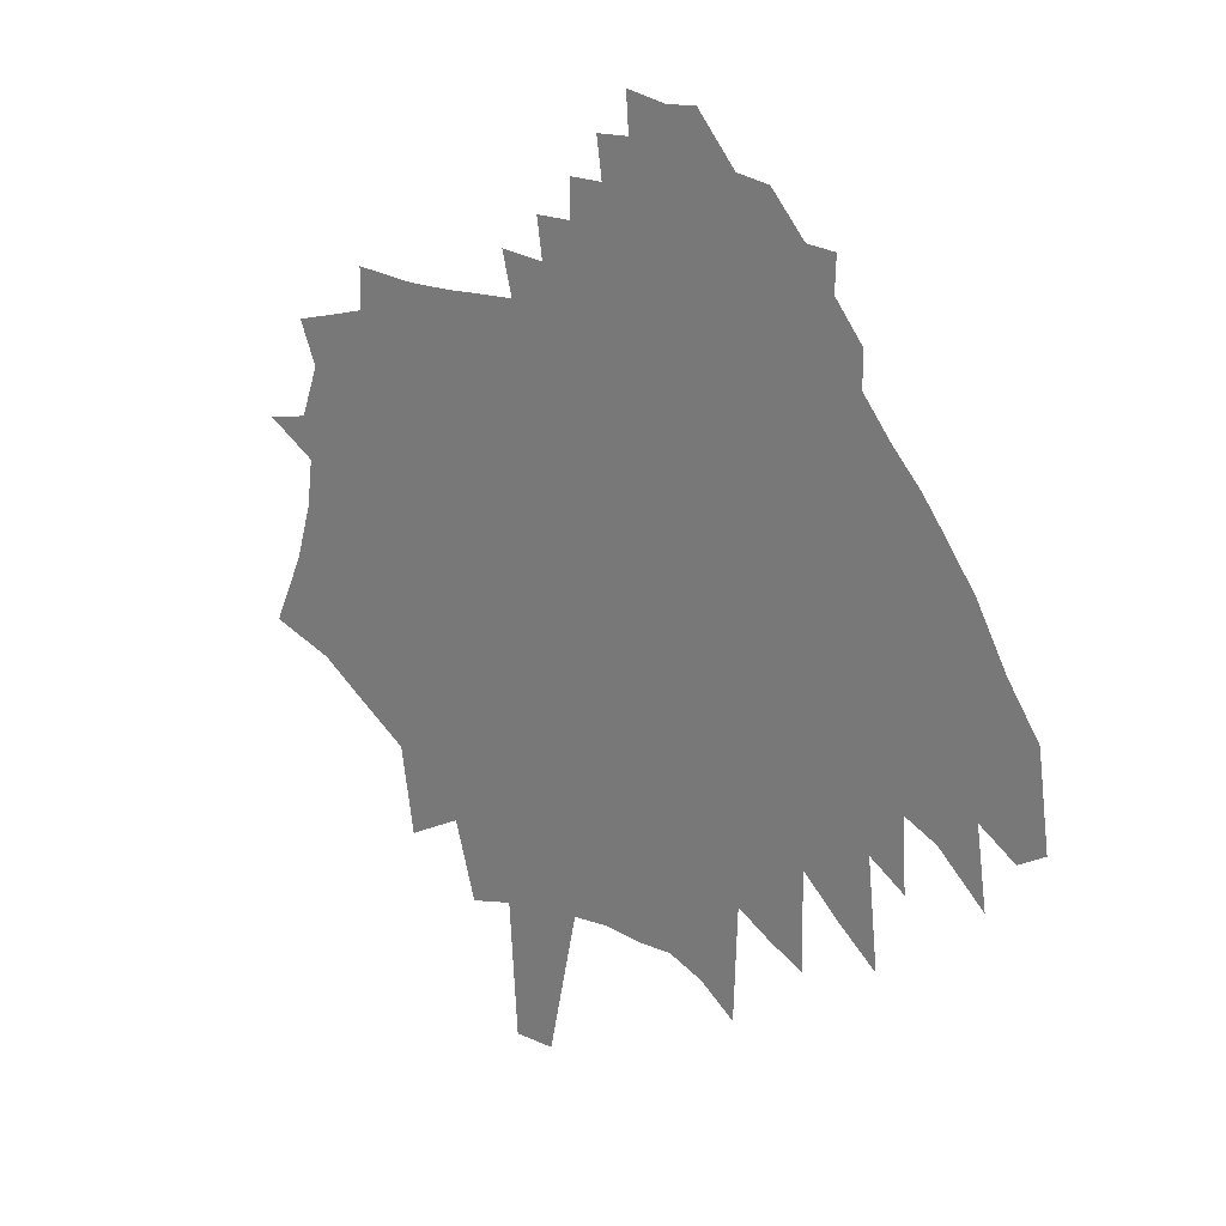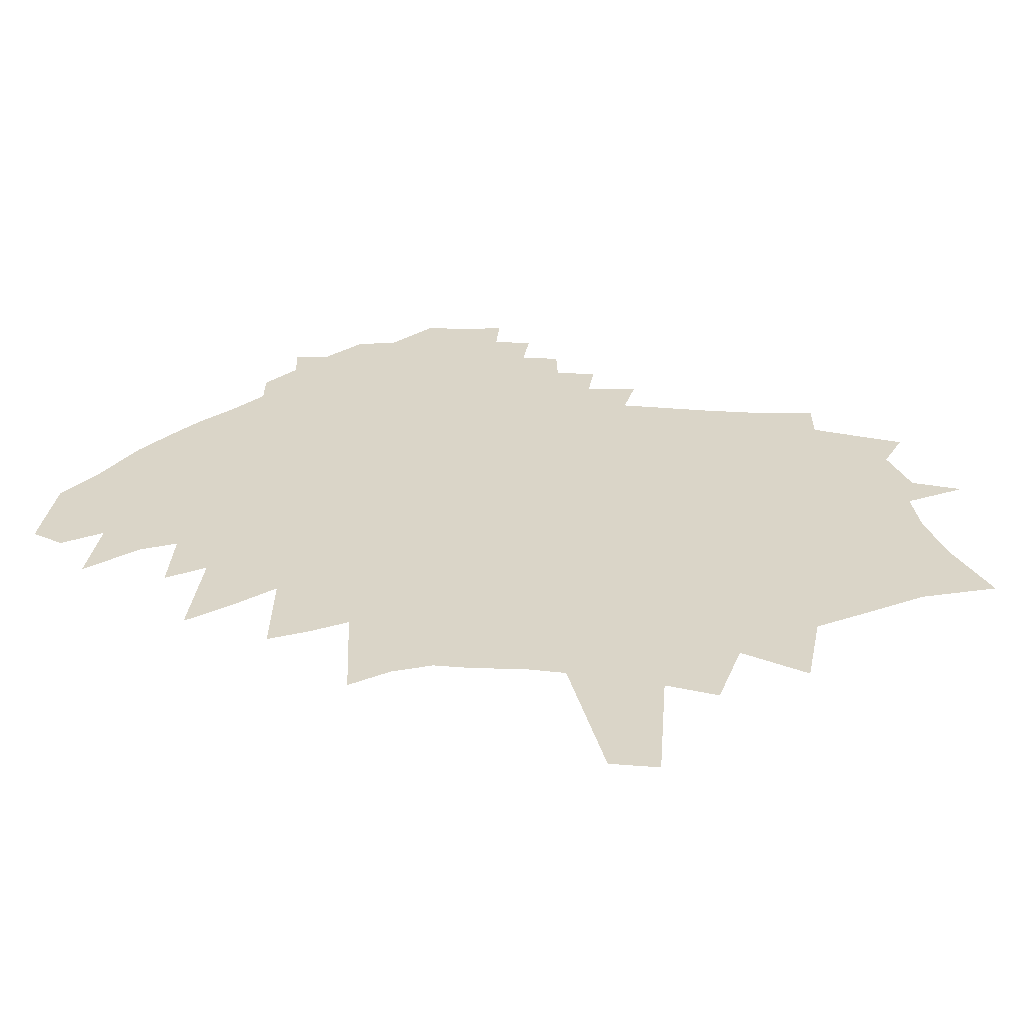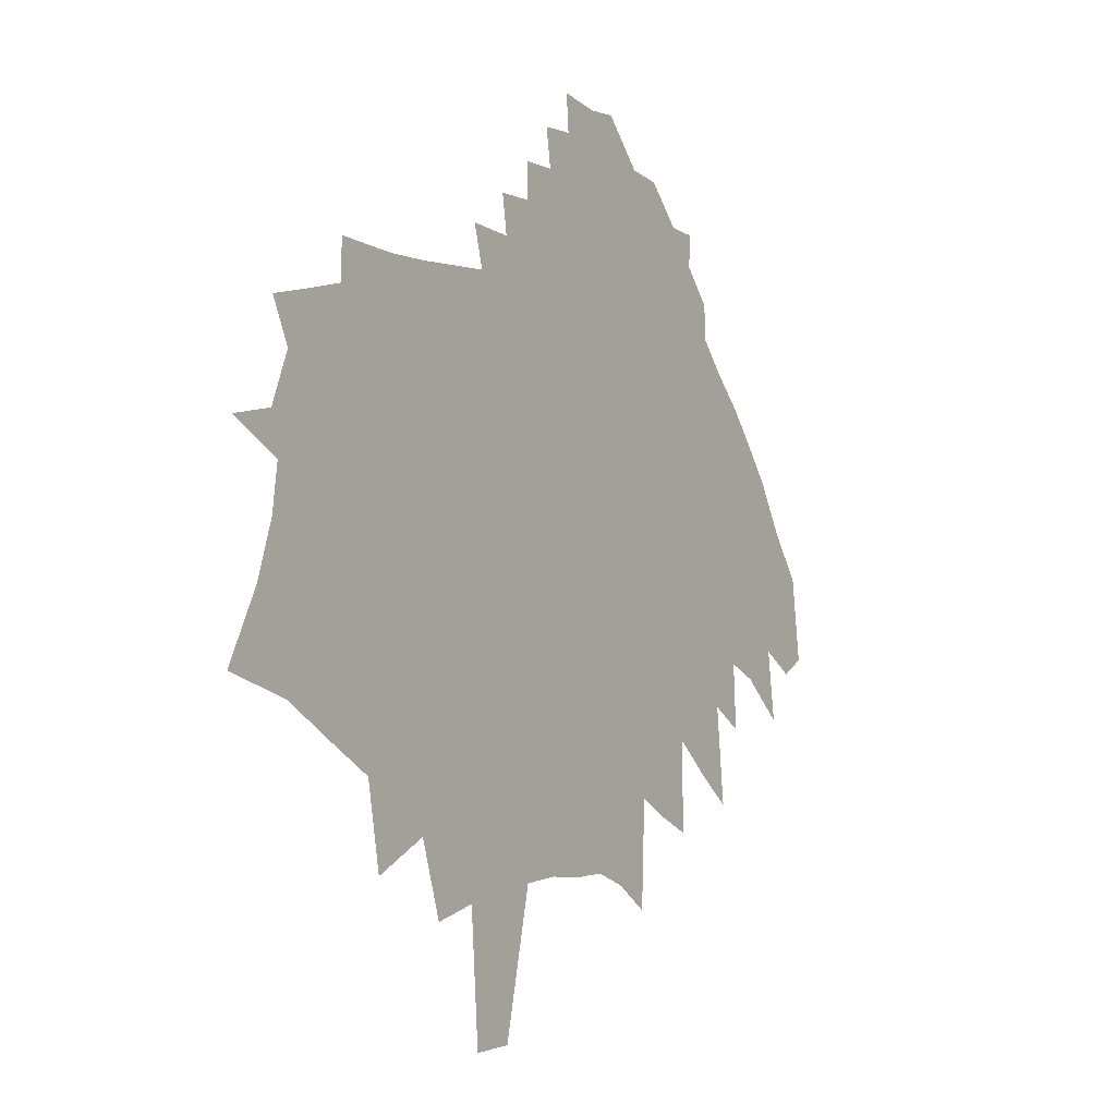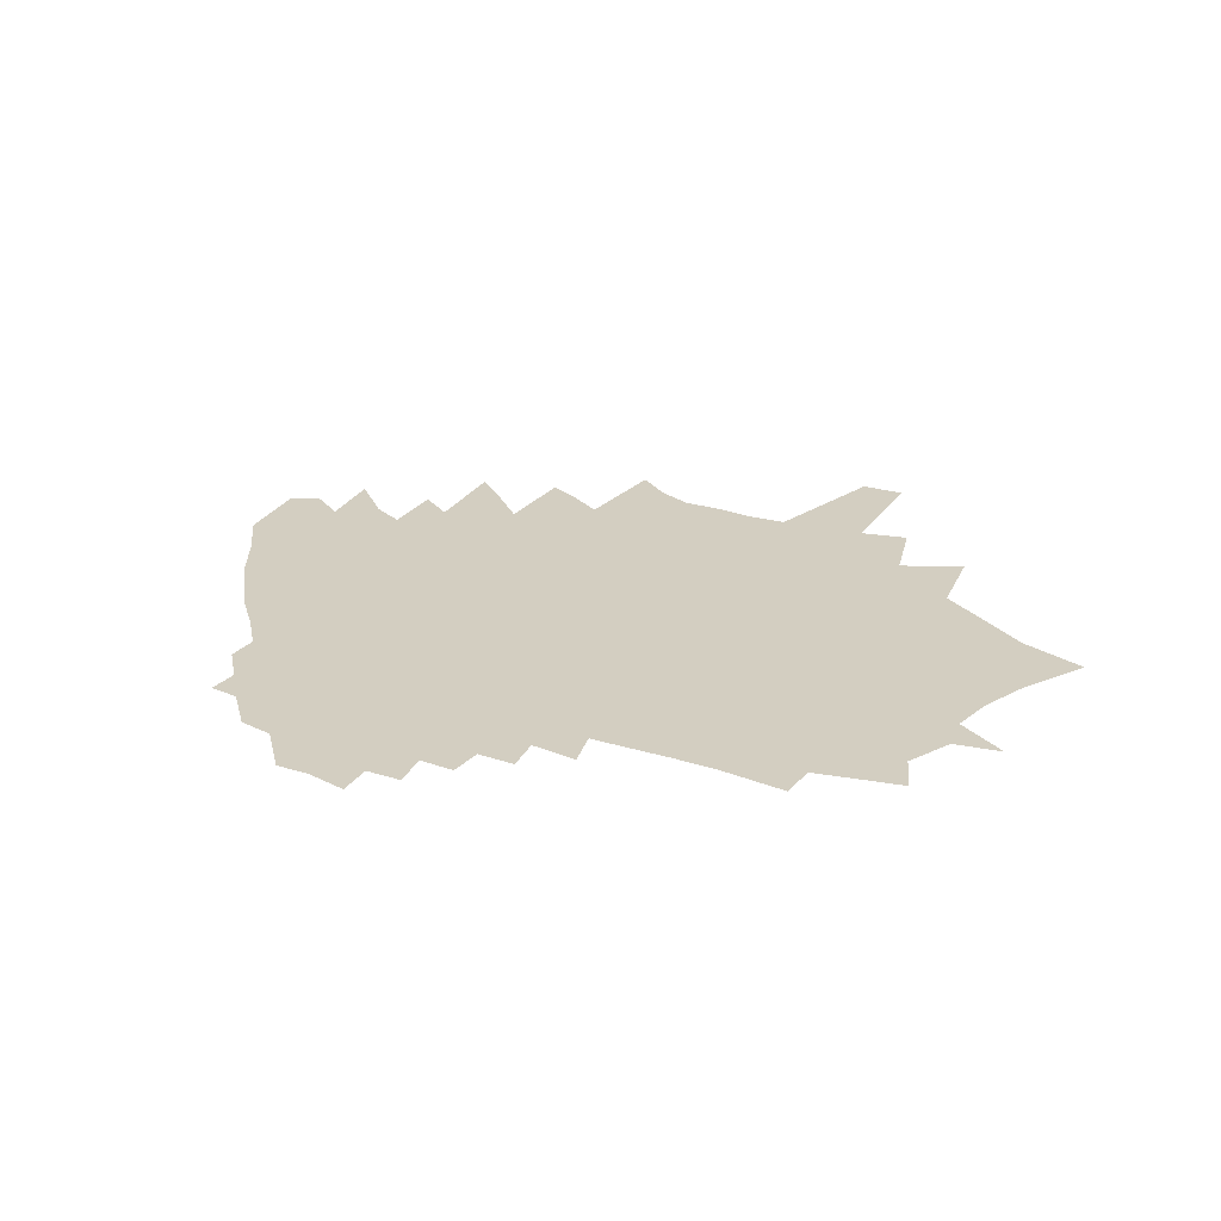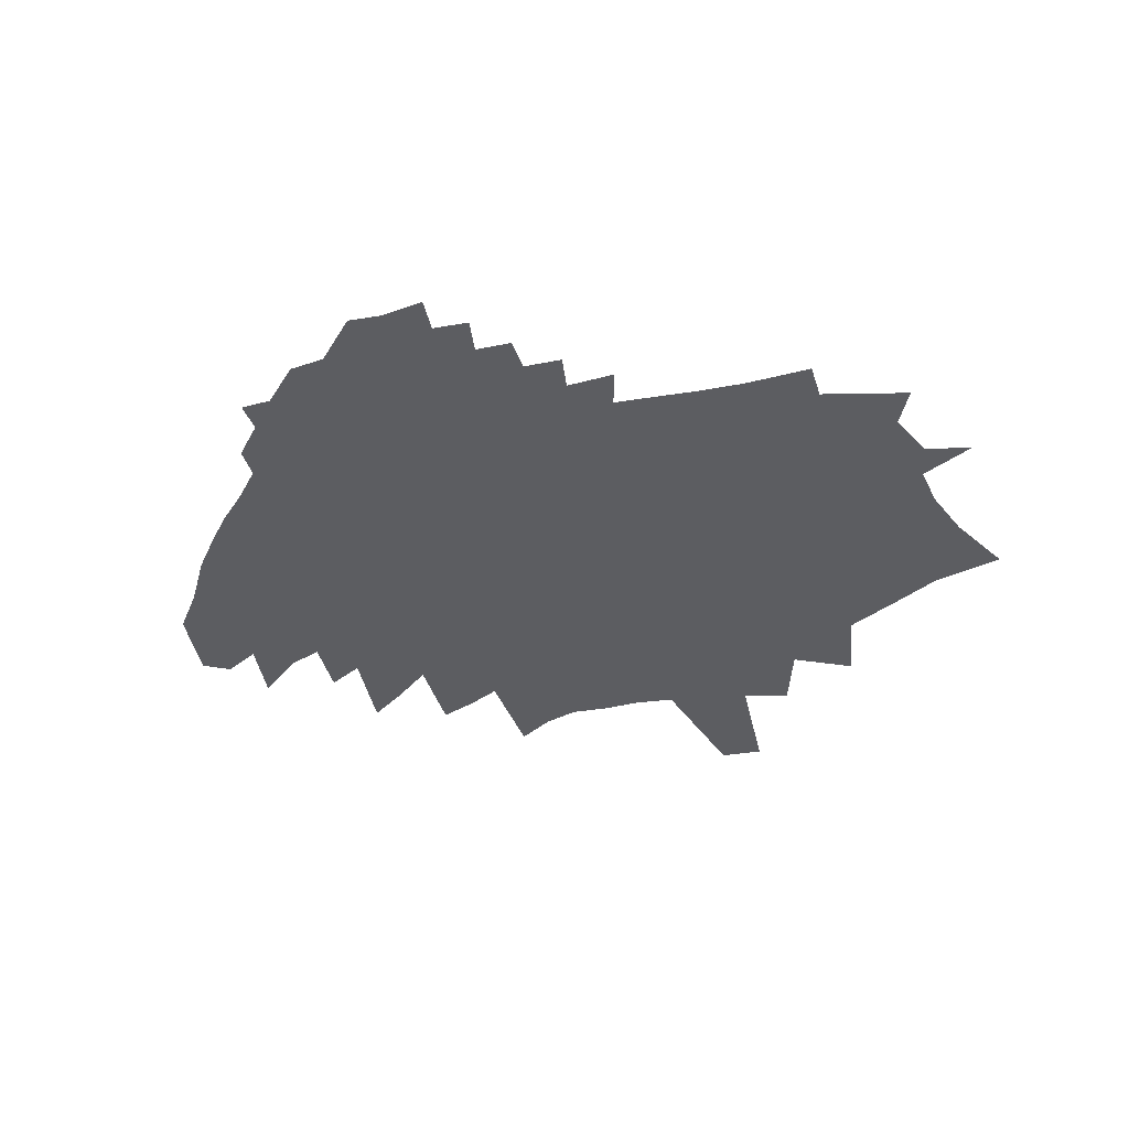
<metadata>
{"format":"obj","ext":"obj","renderer":"f3d","projection":"perspective","resolution":1024,"background":"white","views":[{"elev":19.3,"azim":46.5,"up":"+Y"},{"elev":-61.1,"azim":178.1,"up":"+Y"},{"elev":-5.4,"azim":-56.7,"up":"+Y"},{"elev":25.3,"azim":-149.4,"up":"+Z"},{"elev":-37.0,"azim":-163.9,"up":"+Z"}]}
</metadata>
<code>
v 463.8 442.8 0
v 462.6 296.3 0
v 488 347.4 0
v 500.9 387.5 0
v 505.5 421.3 0
v 499.2 450.7 0
v 513.9 487.7 0
v 499.4 517.8 0
v 515.9 281.9 0
v 527.6 323.7 0
v 533.7 359.7 0
v 552.5 403.1 0
v 549.2 432.2 0
v 558.7 466.8 0
v 543.4 496.7 0
v 530.9 525.9 0
v 555.4 259.5 0
v 568.2 303.2 0
v 577.7 342 0
v 585.8 378.2 0
v 592.8 412.3 0
v 592 441.7 0
v 594.2 472.1 0
v 591.5 500.6 0
v 564.1 534.8 0
v 564.2 564 0
v 594.1 238.2 0
v 611.5 287.8 0
v 622.2 327.8 0
v 630 363 0
v 634.7 394.4 0
v 638.1 423.9 0
v 638.3 451.1 0
v 640.5 478.3 0
v 634.1 504.1 0
v 624.4 532.4 0
v 614.6 561.8 0
v 605.4 178.3 0
v 632 248.7 0
v 650.6 302 0
v 659.1 339.1 0
v 663.6 370.4 0
v 669.6 402.4 0
v 671.4 429.8 0
v 670.3 455.8 0
v 668 481.6 0
v 663.8 507.7 0
v 656.5 535.4 0
v 650.6 563.1 0
v 650 201.7 0
v 670.7 264.4 0
v 682.5 308.8 0
v 688 342.4 0
v 693.5 375.1 0
v 697.7 405.6 0
v 699.5 433.1 0
v 698.8 458.8 0
v 698.1 484.7 0
v 691.7 511.2 0
v 691 537.3 0
v 682.4 565.7 0
v 667.3 148.9 0
v 690.6 223.7 0
v 704.9 276.2 0
v 714.7 317.9 0
v 721.1 352.4 0
v 723.8 381.5 0
v 725.5 409 0
v 726.2 435.3 0
v 726.8 461.6 0
v 726.2 487.3 0
v 721.8 513.4 0
v 718.6 539.9 0
v 712.2 567.8 0
v 703.8 597.7 0
v 702.6 159 0
v 722.6 231.5 0
v 735.5 284.1 0
v 743.4 323.4 0
v 749.2 357.7 0
v 751.9 386.2 0
v 752.6 412.2 0
v 753.5 438.2 0
v 754.2 464.1 0
v 753.9 489.3 0
v 751.6 514.7 0
v 750.2 540.3 0
v 744.6 567.8 0
v 740.2 595.5 0
v 735.6 623.5 0
v 709.8 65.55 0
v 735 164.6 0
v 755.1 245.3 0
v 764.1 290.1 0
v 772.1 331.3 0
v 777.3 364.6 0
v 779 390.7 0
v 779.9 415.8 0
v 779.4 440.1 0
v 780 465.9 0
v 778.7 490.8 0
v 777.5 516.1 0
v 776.8 541.8 0
v 773.2 568.5 0
v 771.9 594.7 0
v 764.7 624.3 0
v 765.6 650.6 0
v 742.8 67.97 0
v 766.5 170.6 0
v 781.3 241.4 0
v 791.2 294.3 0
v 797.3 333.4 0
v 801.1 365.1 0
v 802.7 390.6 0
v 803.7 416.2 0
v 804.2 441.2 0
v 804.6 466.8 0
v 803.9 491.7 0
v 803.1 517.2 0
v 802.4 543 0
v 801.4 568.9 0
v 799.9 595 0
v 798.6 620.2 0
v 792.6 651.1 0
v 788.1 679.1 0
v 796.7 174.4 0
v 809.6 248.7 0
v 816.8 296.5 0
v 821.7 333.7 0
v 824.9 364.2 0
v 826.7 390.2 0
v 827.8 415.4 0
v 828.5 440.5 0
v 829.3 466.8 0
v 828.6 492.3 0
v 828.7 518 0
v 827.5 543.6 0
v 827.4 569.6 0
v 826.2 596 0
v 823 623.6 0
v 823.2 649 0
v 815.2 680.7 0
v 812.9 708.1 0
v 825.3 173.2 0
v 835.6 248.4 0
v 841.9 299.1 0
v 846.1 336.1 0
v 849 365.9 0
v 850.9 390.5 0
v 852.7 416.5 0
v 854.3 442.5 0
v 856.7 469 0
v 854.8 493.5 0
v 858 519.6 0
v 857.1 544.4 0
v 857.4 569.4 0
v 856.6 594.5 0
v 851.6 622.5 0
v 849.5 649.2 0
v 847.6 676.2 0
v 845.2 703 0
v 853.8 175.4 0
v 861.1 245.8 0
v 866 297.1 0
v 869.5 334.4 0
v 872.3 363.2 0
v 874.9 390.4 0
v 876.9 416.5 0
v 879.6 444.7 0
v 880.9 470.1 0
v 881.7 494.9 0
v 882.5 519.7 0
v 882.1 544.4 0
v 882.4 569.3 0
v 882.6 594 0
v 879.7 620.5 0
v 878 646.7 0
v 873.8 675.7 0
v 870.2 704.9 0
v 881.2 166.5 0
v 886.3 243.4 0
v 889.9 295.2 0
v 893.3 328.5 0
v 896 359.8 0
v 898.5 388.9 0
v 900.7 416.2 0
v 903 444.5 0
v 904.5 469.9 0
v 905.9 495.2 0
v 907.3 519.9 0
v 906.5 544.3 0
v 906.9 568.9 0
v 907 593.5 0
v 905.8 618.8 0
v 905.5 643.8 0
v 901.3 671.9 0
v 908.7 148.9 0
v 912.1 226.6 0
v 914.3 285.4 0
v 917.1 324.3 0
v 919.7 356 0
v 922 387.2 0
v 924.1 414.5 0
v 926.1 443 0
v 927.8 469.6 0
v 928.9 494.8 0
v 930.1 519.6 0
v 929.9 544 0
v 930.3 568.4 0
v 930.6 592.9 0
v 930.2 617.6 0
v 930.8 642 0
v 927.9 668.3 0
v 938.8 213 0
v 939.2 275.4 0
v 940.6 322.5 0
v 943.1 356.3 0
v 945.2 387.2 0
v 947.3 414.3 0
v 949.1 441.3 0
v 950.7 469.5 0
v 951.9 495.4 0
v 952.6 519.2 0
v 953.4 543.3 0
v 954 567.7 0
v 954.4 592.1 0
v 954.9 616.2 0
v 955.4 640.1 0
v 965.4 202.2 0
v 964.1 268.2 0
v 963.7 320.9 0
v 966.4 352.3 0
v 968.3 383.4 0
v 970.3 412.5 0
v 971.9 441.2 0
v 973.3 468 0
v 974.6 493.3 0
v 975.6 517.8 0
v 976.7 542 0
v 976.7 566.7 0
v 977.1 590.8 0
v 977.4 614.8 0
v 978.3 638.7 0
v 993.4 244 0
v 987.3 314.6 0
v 989.6 348 0
v 991.4 379.3 0
v 993.5 408.5 0
v 995.1 437.7 0
v 996.7 465 0
v 998.2 491.1 0
v 998.9 516.3 0
v 999.3 541 0
v 999.7 565.2 0
v 999.4 589.7 0
v 1023 222.3 0
v 1015 293.8 0
v 1014 338.7 0
v 1016 370.6 0
v 1019 400.3 0
v 1019 431.9 0
v 1020 461.5 0
v 1021 490.8 0
v 1022 516.6 0
v 1021 540.6 0
v 1043 278.1 0
v 1040 326.4 0
v 1040 363.6 0
v 1041 397.9 0
v 1042 429.8 0
v 1043 463.6 0
v 1044 493.5 0
v 1045 517.7 0
v 1065 316.1 0
v 1064 356.3 0
v 1066 388.4 0
v 1066 425.1 0
v 1065 461.5 0
v 1065 493.4 0
v 1101 286.5 0
v 1093 338.5 0
v 1091 378.6 0
v 1087 435.7 0
v 1085 467.2 0
v 1121 322.3 0
v 1113 380.8 0
v 1109 428.3 0
v 1142 334.1 0
v 1133 395.8 0
f 5 6 1
f 9 10 2
f 2 10 3
f 10 11 3
f 3 11 4
f 11 12 4
f 4 12 5
f 12 13 5
f 5 13 6
f 13 14 6
f 6 14 7
f 14 15 7
f 7 15 8
f 15 16 8
f 17 18 9
f 9 18 10
f 18 19 10
f 10 19 11
f 19 20 11
f 11 20 12
f 20 21 12
f 12 21 13
f 21 22 13
f 13 22 14
f 22 23 14
f 14 23 15
f 23 24 15
f 15 24 16
f 24 25 16
f 27 28 17
f 17 28 18
f 28 29 18
f 18 29 19
f 29 30 19
f 19 30 20
f 30 31 20
f 20 31 21
f 31 32 21
f 21 32 22
f 32 33 22
f 22 33 23
f 33 34 23
f 23 34 24
f 34 35 24
f 24 35 25
f 35 36 25
f 25 36 26
f 36 37 26
f 38 39 27
f 27 39 28
f 39 40 28
f 28 40 29
f 40 41 29
f 29 41 30
f 41 42 30
f 30 42 31
f 42 43 31
f 31 43 32
f 43 44 32
f 32 44 33
f 44 45 33
f 33 45 34
f 45 46 34
f 34 46 35
f 46 47 35
f 35 47 36
f 47 48 36
f 36 48 37
f 48 49 37
f 38 50 39
f 50 51 39
f 39 51 40
f 51 52 40
f 40 52 41
f 52 53 41
f 41 53 42
f 53 54 42
f 42 54 43
f 54 55 43
f 43 55 44
f 55 56 44
f 44 56 45
f 56 57 45
f 45 57 46
f 57 58 46
f 46 58 47
f 58 59 47
f 47 59 48
f 59 60 48
f 48 60 49
f 60 61 49
f 62 63 50
f 50 63 51
f 63 64 51
f 51 64 52
f 64 65 52
f 52 65 53
f 65 66 53
f 53 66 54
f 66 67 54
f 54 67 55
f 67 68 55
f 55 68 56
f 68 69 56
f 56 69 57
f 69 70 57
f 57 70 58
f 70 71 58
f 58 71 59
f 71 72 59
f 59 72 60
f 72 73 60
f 60 73 61
f 73 74 61
f 62 76 63
f 76 77 63
f 63 77 64
f 77 78 64
f 64 78 65
f 78 79 65
f 65 79 66
f 79 80 66
f 66 80 67
f 80 81 67
f 67 81 68
f 81 82 68
f 68 82 69
f 82 83 69
f 69 83 70
f 83 84 70
f 70 84 71
f 84 85 71
f 71 85 72
f 85 86 72
f 72 86 73
f 86 87 73
f 73 87 74
f 87 88 74
f 74 88 75
f 88 89 75
f 91 92 76
f 76 92 77
f 92 93 77
f 77 93 78
f 93 94 78
f 78 94 79
f 94 95 79
f 79 95 80
f 95 96 80
f 80 96 81
f 96 97 81
f 81 97 82
f 97 98 82
f 82 98 83
f 98 99 83
f 83 99 84
f 99 100 84
f 84 100 85
f 100 101 85
f 85 101 86
f 101 102 86
f 86 102 87
f 102 103 87
f 87 103 88
f 103 104 88
f 88 104 89
f 104 105 89
f 89 105 90
f 105 106 90
f 91 108 92
f 108 109 92
f 92 109 93
f 109 110 93
f 93 110 94
f 110 111 94
f 94 111 95
f 111 112 95
f 95 112 96
f 112 113 96
f 96 113 97
f 113 114 97
f 97 114 98
f 114 115 98
f 98 115 99
f 115 116 99
f 99 116 100
f 116 117 100
f 100 117 101
f 117 118 101
f 101 118 102
f 118 119 102
f 102 119 103
f 119 120 103
f 103 120 104
f 120 121 104
f 104 121 105
f 121 122 105
f 105 122 106
f 122 123 106
f 106 123 107
f 123 124 107
f 109 126 110
f 126 127 110
f 110 127 111
f 127 128 111
f 111 128 112
f 128 129 112
f 112 129 113
f 129 130 113
f 113 130 114
f 130 131 114
f 114 131 115
f 131 132 115
f 115 132 116
f 132 133 116
f 116 133 117
f 133 134 117
f 117 134 118
f 134 135 118
f 118 135 119
f 135 136 119
f 119 136 120
f 136 137 120
f 120 137 121
f 137 138 121
f 121 138 122
f 138 139 122
f 122 139 123
f 139 140 123
f 123 140 124
f 140 141 124
f 124 141 125
f 141 142 125
f 126 144 127
f 144 145 127
f 127 145 128
f 145 146 128
f 128 146 129
f 146 147 129
f 129 147 130
f 147 148 130
f 130 148 131
f 148 149 131
f 131 149 132
f 149 150 132
f 132 150 133
f 150 151 133
f 133 151 134
f 151 152 134
f 134 152 135
f 152 153 135
f 135 153 136
f 153 154 136
f 136 154 137
f 154 155 137
f 137 155 138
f 155 156 138
f 138 156 139
f 156 157 139
f 139 157 140
f 157 158 140
f 140 158 141
f 158 159 141
f 141 159 142
f 159 160 142
f 142 160 143
f 160 161 143
f 144 162 145
f 162 163 145
f 145 163 146
f 163 164 146
f 146 164 147
f 164 165 147
f 147 165 148
f 165 166 148
f 148 166 149
f 166 167 149
f 149 167 150
f 167 168 150
f 150 168 151
f 168 169 151
f 151 169 152
f 169 170 152
f 152 170 153
f 170 171 153
f 153 171 154
f 171 172 154
f 154 172 155
f 172 173 155
f 155 173 156
f 173 174 156
f 156 174 157
f 174 175 157
f 157 175 158
f 175 176 158
f 158 176 159
f 176 177 159
f 159 177 160
f 177 178 160
f 160 178 161
f 178 179 161
f 162 180 163
f 180 181 163
f 163 181 164
f 181 182 164
f 164 182 165
f 182 183 165
f 165 183 166
f 183 184 166
f 166 184 167
f 184 185 167
f 167 185 168
f 185 186 168
f 168 186 169
f 186 187 169
f 169 187 170
f 187 188 170
f 170 188 171
f 188 189 171
f 171 189 172
f 189 190 172
f 172 190 173
f 190 191 173
f 173 191 174
f 191 192 174
f 174 192 175
f 192 193 175
f 175 193 176
f 193 194 176
f 176 194 177
f 194 195 177
f 177 195 178
f 195 196 178
f 178 196 179
f 180 197 181
f 197 198 181
f 181 198 182
f 198 199 182
f 182 199 183
f 199 200 183
f 183 200 184
f 200 201 184
f 184 201 185
f 201 202 185
f 185 202 186
f 202 203 186
f 186 203 187
f 203 204 187
f 187 204 188
f 204 205 188
f 188 205 189
f 205 206 189
f 189 206 190
f 206 207 190
f 190 207 191
f 207 208 191
f 191 208 192
f 208 209 192
f 192 209 193
f 209 210 193
f 193 210 194
f 210 211 194
f 194 211 195
f 211 212 195
f 195 212 196
f 212 213 196
f 198 214 199
f 214 215 199
f 199 215 200
f 215 216 200
f 200 216 201
f 216 217 201
f 201 217 202
f 217 218 202
f 202 218 203
f 218 219 203
f 203 219 204
f 219 220 204
f 204 220 205
f 220 221 205
f 205 221 206
f 221 222 206
f 206 222 207
f 222 223 207
f 207 223 208
f 223 224 208
f 208 224 209
f 224 225 209
f 209 225 210
f 225 226 210
f 210 226 211
f 226 227 211
f 211 227 212
f 227 228 212
f 212 228 213
f 214 229 215
f 229 230 215
f 215 230 216
f 230 231 216
f 216 231 217
f 231 232 217
f 217 232 218
f 232 233 218
f 218 233 219
f 233 234 219
f 219 234 220
f 234 235 220
f 220 235 221
f 235 236 221
f 221 236 222
f 236 237 222
f 222 237 223
f 237 238 223
f 223 238 224
f 238 239 224
f 224 239 225
f 239 240 225
f 225 240 226
f 240 241 226
f 226 241 227
f 241 242 227
f 227 242 228
f 242 243 228
f 230 244 231
f 244 245 231
f 231 245 232
f 245 246 232
f 232 246 233
f 246 247 233
f 233 247 234
f 247 248 234
f 234 248 235
f 248 249 235
f 235 249 236
f 249 250 236
f 236 250 237
f 250 251 237
f 237 251 238
f 251 252 238
f 238 252 239
f 252 253 239
f 239 253 240
f 253 254 240
f 240 254 241
f 254 255 241
f 241 255 242
f 244 256 245
f 256 257 245
f 245 257 246
f 257 258 246
f 246 258 247
f 258 259 247
f 247 259 248
f 259 260 248
f 248 260 249
f 260 261 249
f 249 261 250
f 261 262 250
f 250 262 251
f 262 263 251
f 251 263 252
f 263 264 252
f 252 264 253
f 264 265 253
f 253 265 254
f 257 266 258
f 266 267 258
f 258 267 259
f 267 268 259
f 259 268 260
f 268 269 260
f 260 269 261
f 269 270 261
f 261 270 262
f 270 271 262
f 262 271 263
f 271 272 263
f 263 272 264
f 272 273 264
f 264 273 265
f 267 274 268
f 274 275 268
f 268 275 269
f 275 276 269
f 269 276 270
f 276 277 270
f 270 277 271
f 277 278 271
f 271 278 272
f 278 279 272
f 272 279 273
f 274 280 275
f 280 281 275
f 275 281 276
f 281 282 276
f 276 282 277
f 282 283 277
f 277 283 278
f 283 284 278
f 278 284 279
f 281 285 282
f 285 286 282
f 282 286 283
f 286 287 283
f 283 287 284
f 285 288 286
f 288 289 286
f 286 289 287

</code>
